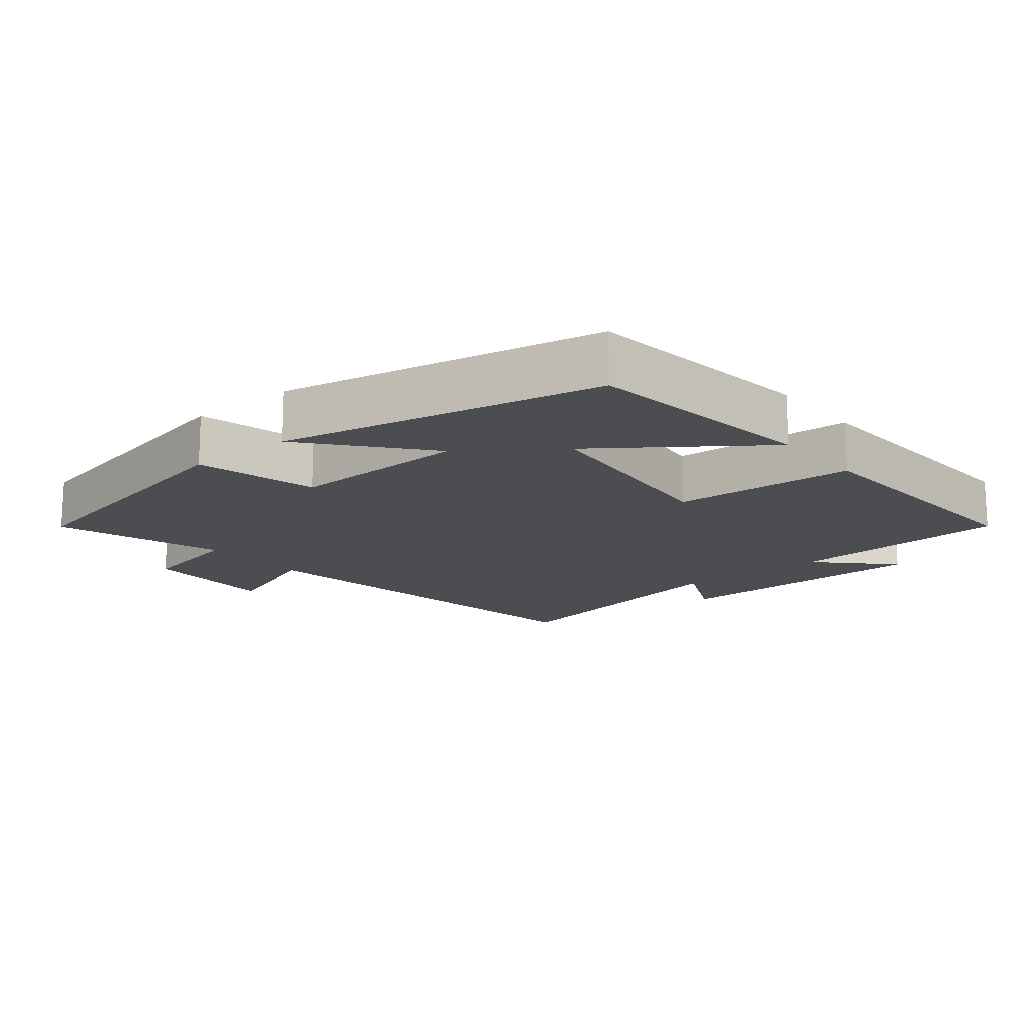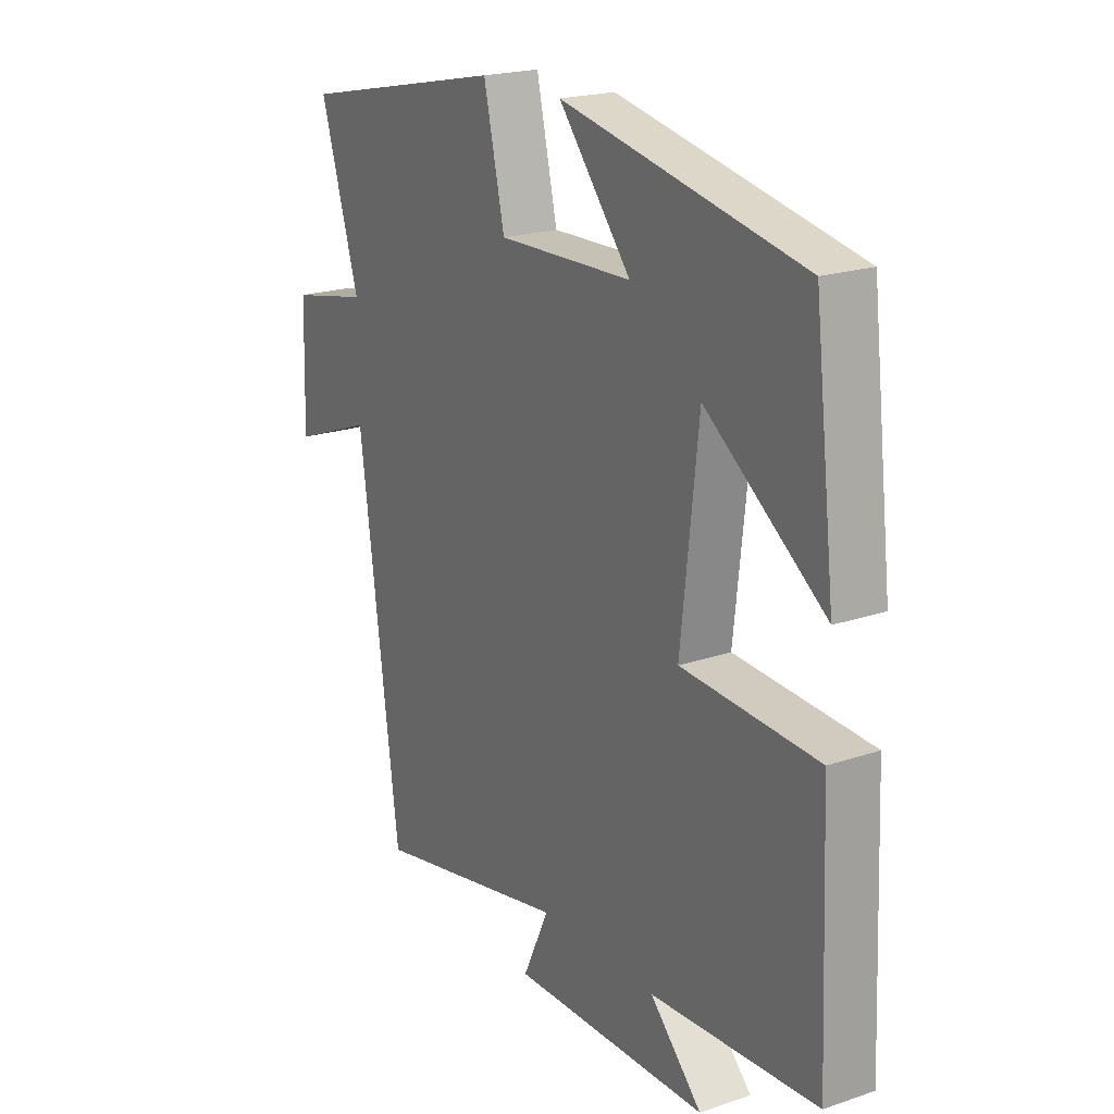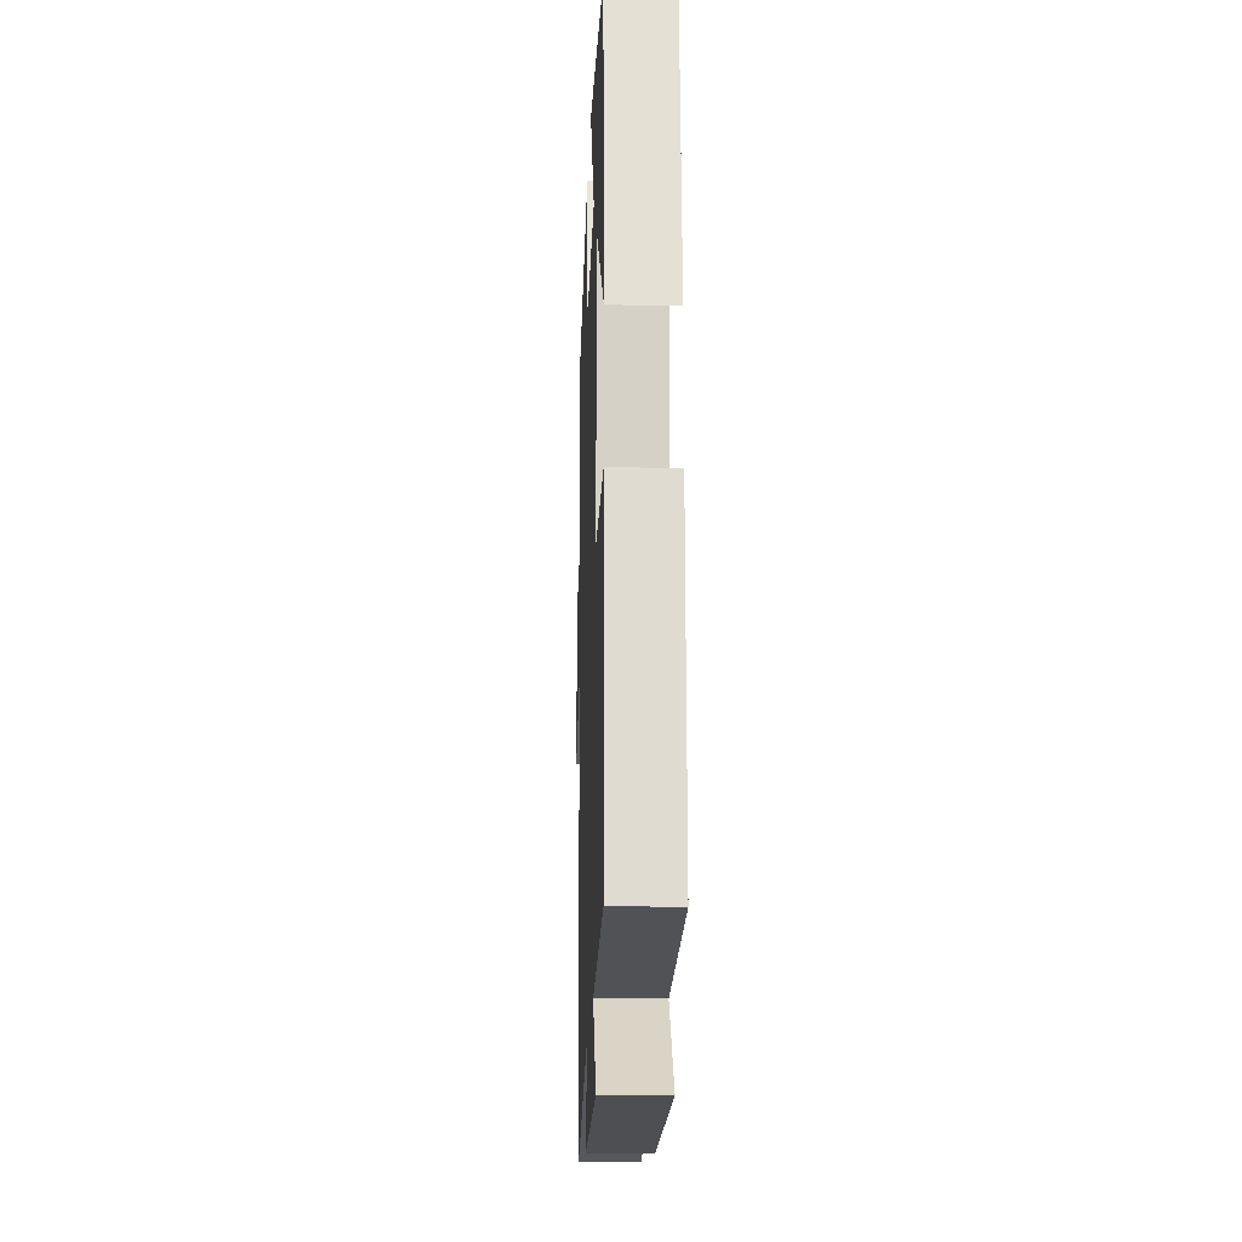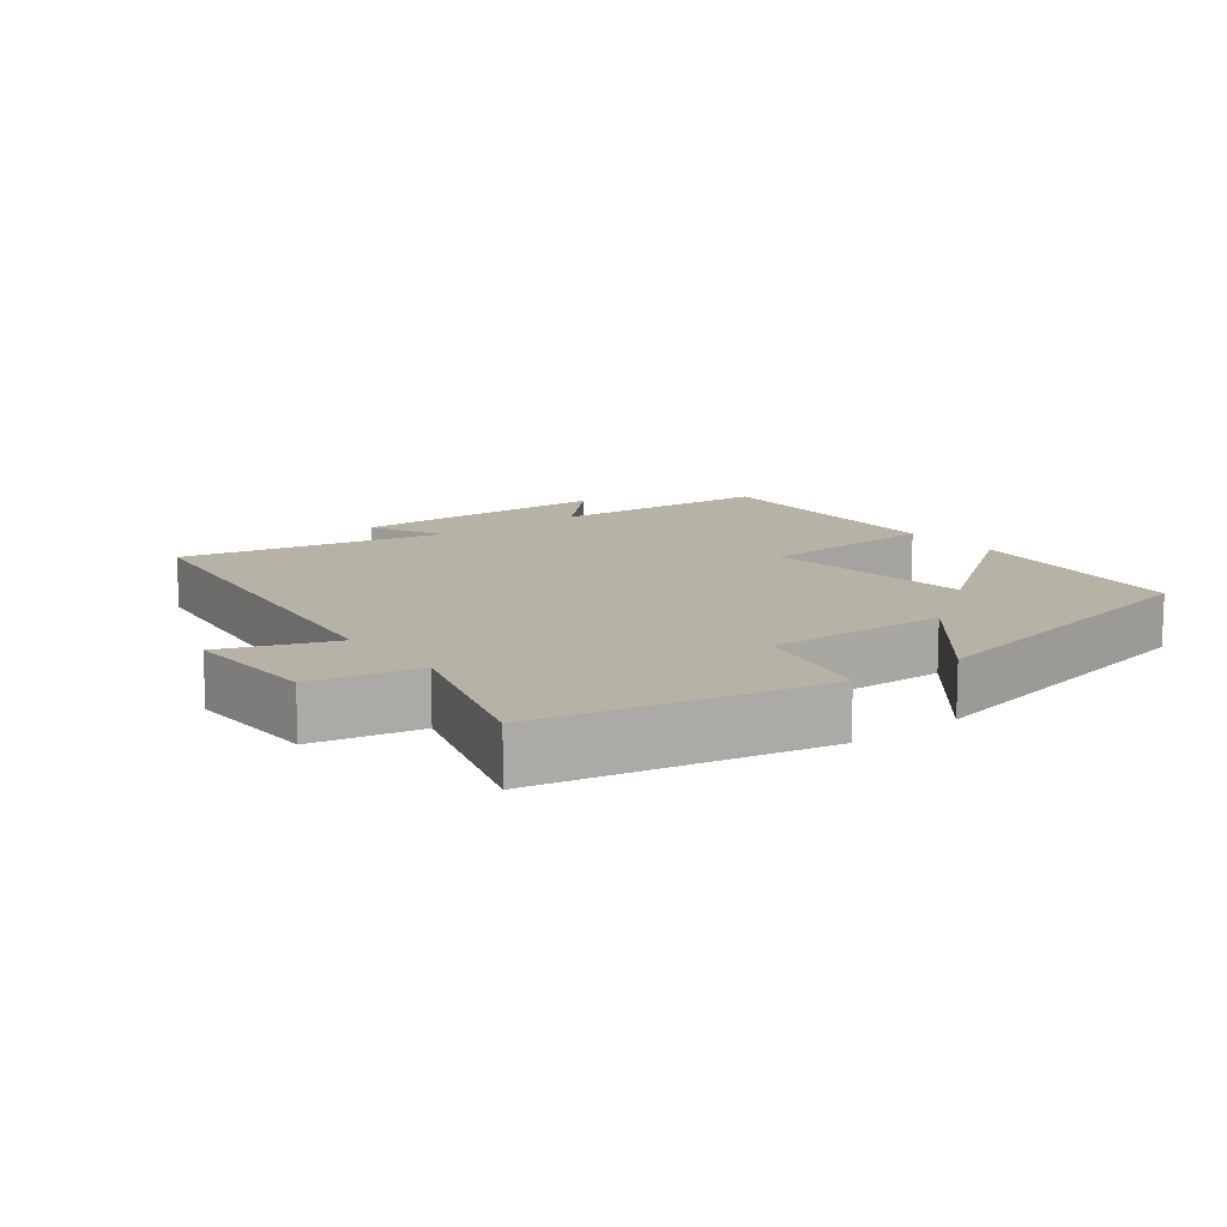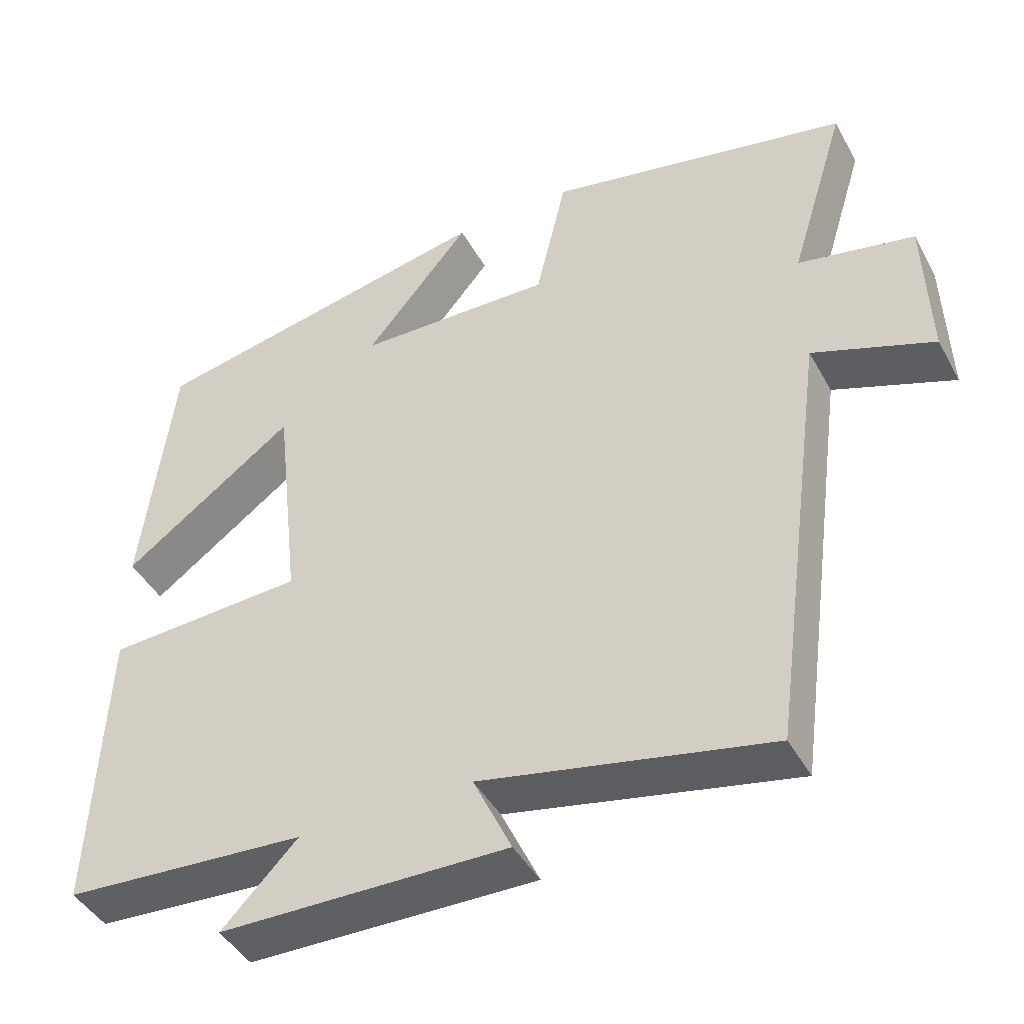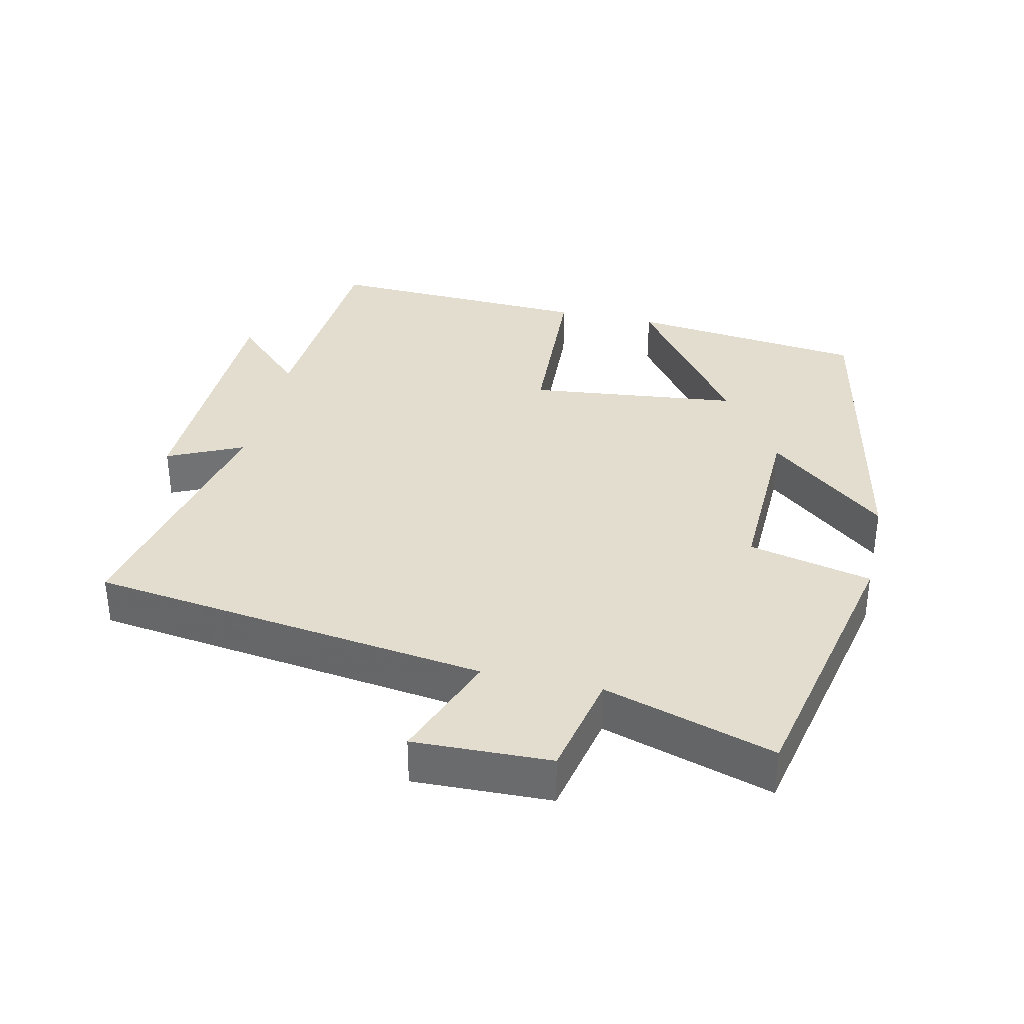
<metadata>
{"format":"obj","ext":"obj","renderer":"f3d","projection":"perspective","resolution":1024,"background":"white","views":[{"elev":-15.7,"azim":39.4,"up":"+Y"},{"elev":20.5,"azim":58.4,"up":"+Z"},{"elev":-16.9,"azim":88.0,"up":"+Z"},{"elev":12.4,"azim":-37.7,"up":"+Y"},{"elev":-43.9,"azim":-152.8,"up":"+Z"},{"elev":35.0,"azim":-77.3,"up":"+Y"}]}
</metadata>
<code>
v -0.576 0.07 0.414
v -0.171 0.07 0.5
v -0.13 0.07 0.322
v 0.132 0.07 0.33
v -0.009 0.07 0.5
v 0.459 0.07 0.406
v 0.5 0.07 0.063
v 0.269 0.07 0.231
v 0.235 0.07 -0.075
v 0.5 0.07 -0.089
v 0.517 0.07 -0.479
v 0.193 0.07 -0.5
v 0.294 0.07 -0.603
v -0.09 0.07 -0.609
v -0.039 0.07 -0.5
v -0.422 0.07 -0.579
v -0.5 0.07 -0.002
v -0.66 0.07 -0.062
v -0.654 0.07 0.136
v -0.5 0.07 0.168
v -0.576 0 0.414
v -0.171 0 0.5
v -0.13 0 0.322
v 0.132 0 0.33
v -0.009 0 0.5
v 0.459 0 0.406
v 0.5 0 0.063
v 0.269 0 0.231
v 0.235 0 -0.075
v 0.5 0 -0.089
v 0.517 0 -0.479
v 0.193 0 -0.5
v 0.294 0 -0.603
v -0.09 0 -0.609
v -0.039 0 -0.5
v -0.422 0 -0.579
v -0.5 0 -0.002
v -0.66 0 -0.062
v -0.654 0 0.136
v -0.5 0 0.168
f 17 18 19 20
f 15 16 17 20
f 1 2 3
f 20 1 3
f 15 20 3
f 12 13 14 15
f 11 12 15
f 10 11 15
f 9 10 15
f 15 3 4
f 9 15 4
f 8 9 4
f 5 6 7 8
f 4 5 8
f 40 39 38 37
f 40 37 36 35
f 23 22 21
f 23 21 40
f 23 40 35
f 35 34 33 32
f 35 32 31
f 35 31 30
f 35 30 29
f 24 23 35
f 24 35 29
f 24 29 28
f 28 27 26 25
f 28 25 24
f 1 21 22 2
f 2 22 23 3
f 3 23 24 4
f 4 24 25 5
f 5 25 26 6
f 6 26 27 7
f 7 27 28 8
f 8 28 29 9
f 9 29 30 10
f 10 30 31 11
f 11 31 32 12
f 12 32 33 13
f 13 33 34 14
f 14 34 35 15
f 15 35 36 16
f 16 36 37 17
f 17 37 38 18
f 18 38 39 19
f 19 39 40 20
f 20 40 21 1

</code>
